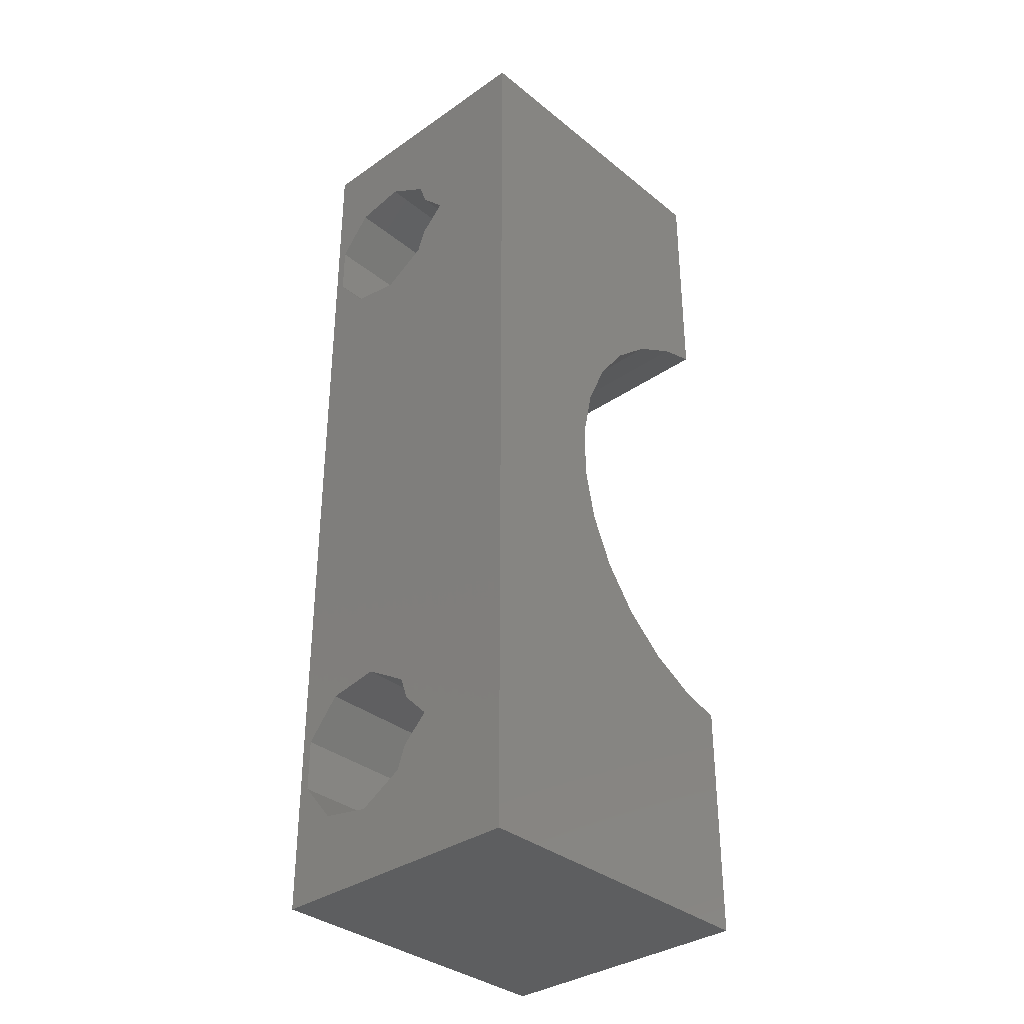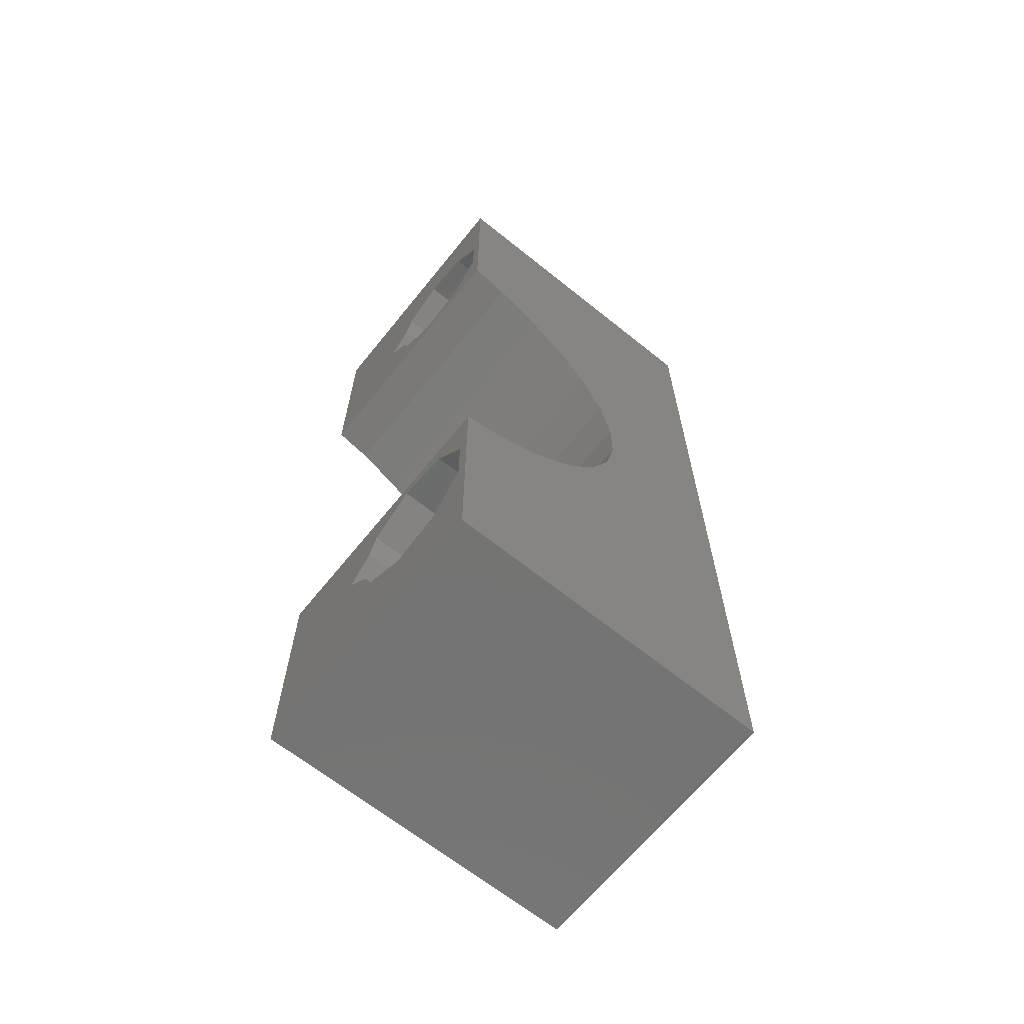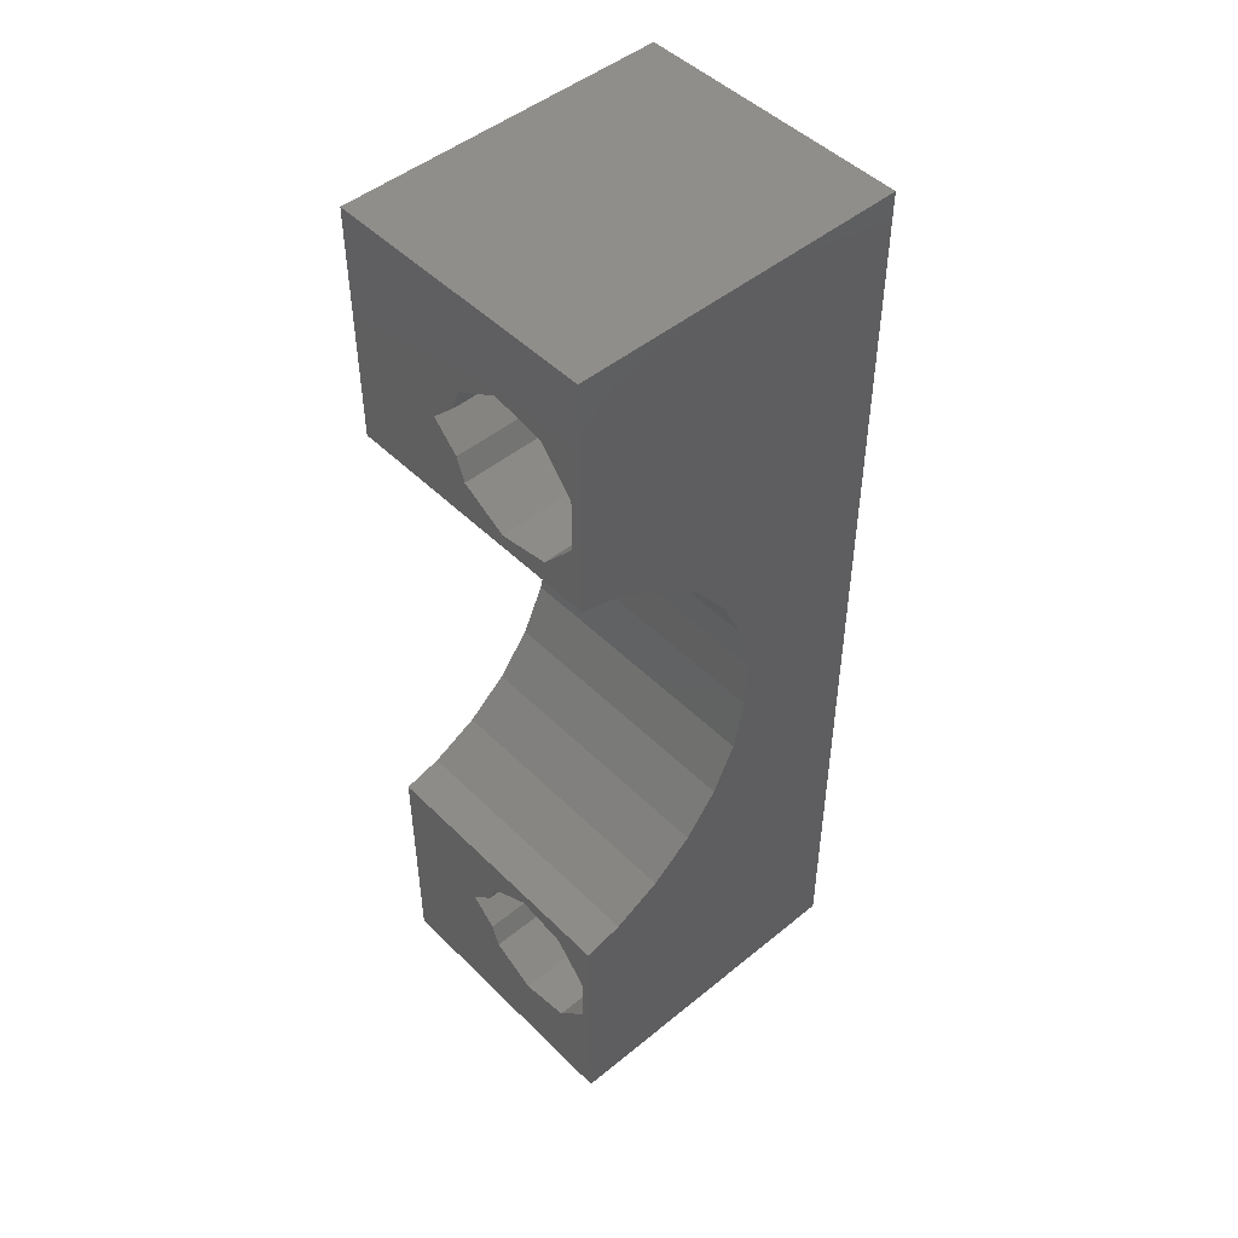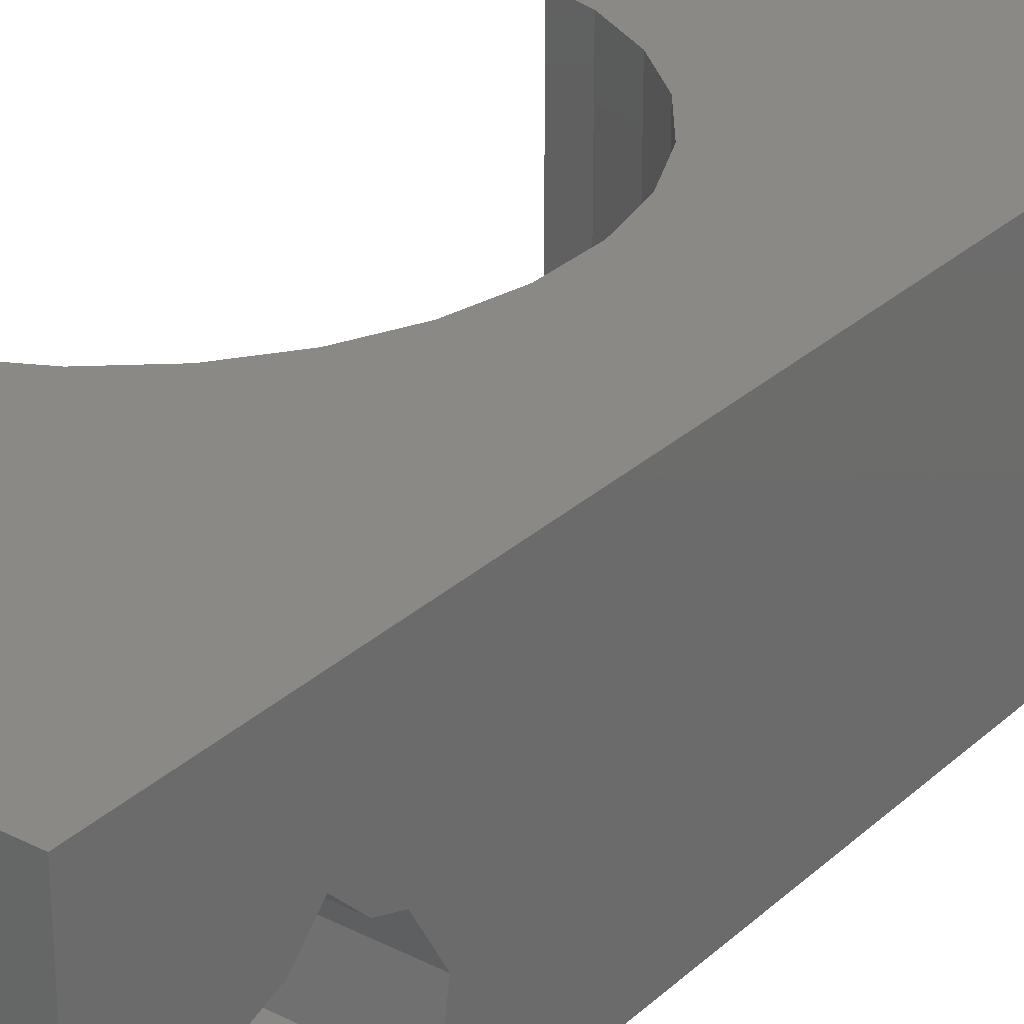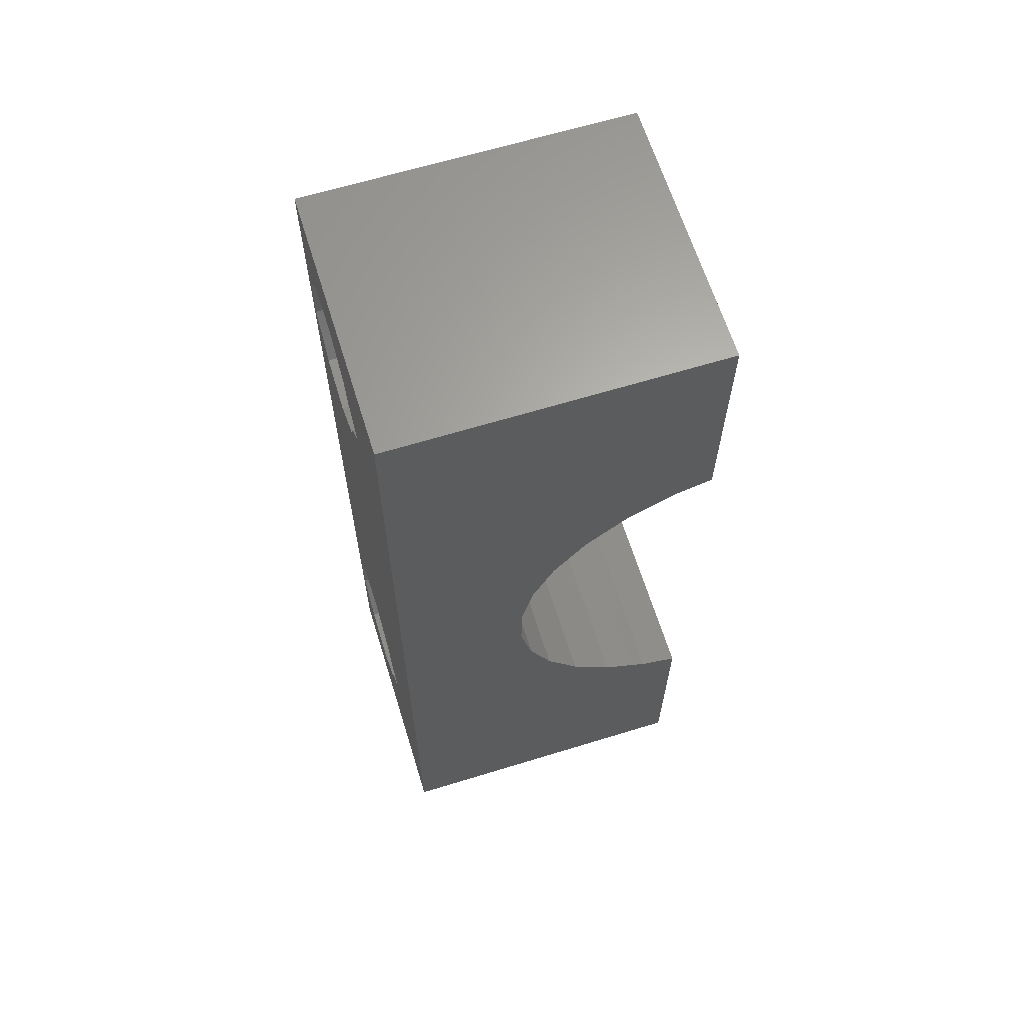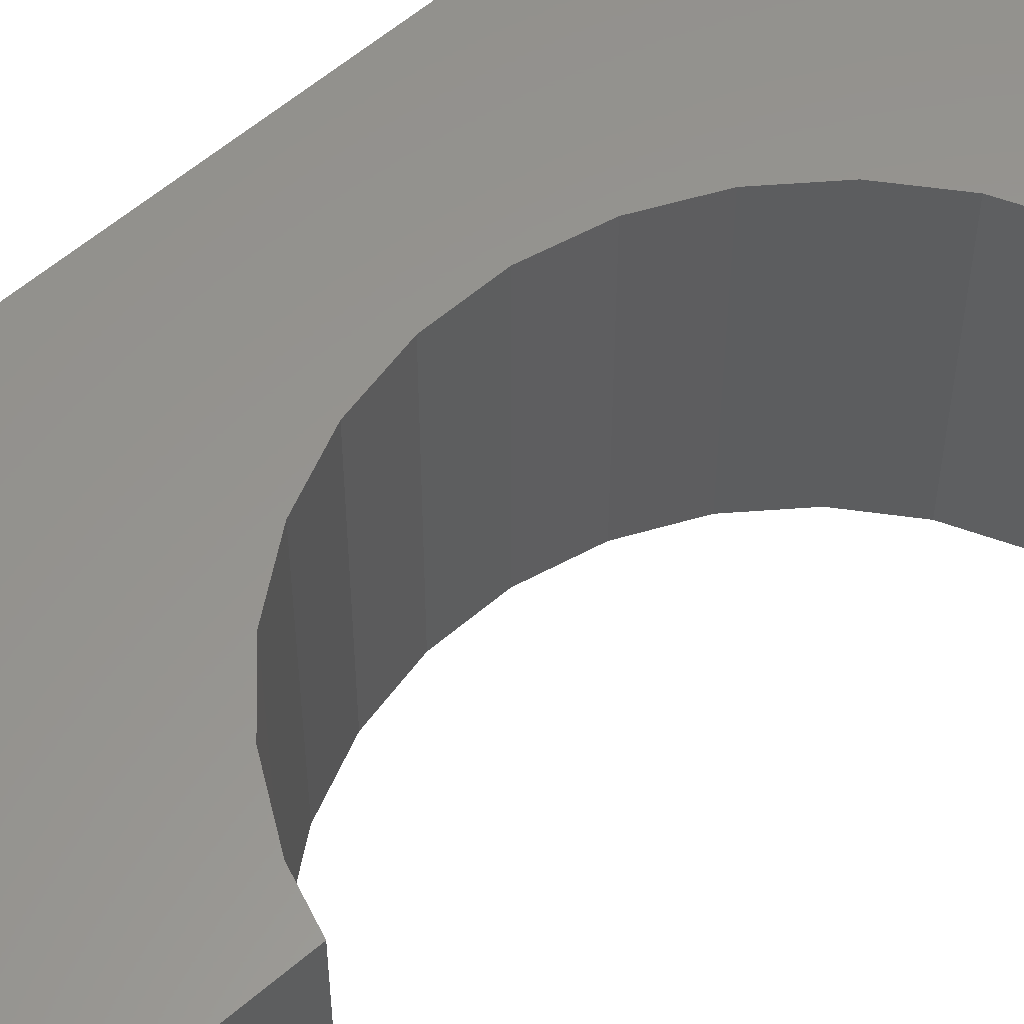
<metadata>
{"format":"stl","ext":"stl","renderer":"f3d","projection":"perspective","resolution":1024,"background":"white","views":[{"elev":-34.6,"azim":-47.1,"up":"+Y"},{"elev":-65.9,"azim":141.1,"up":"+Y"},{"elev":48.2,"azim":137.6,"up":"+Y"},{"elev":29.3,"azim":-142.9,"up":"+Z"},{"elev":64.3,"azim":-17.2,"up":"+Y"},{"elev":58.2,"azim":48.4,"up":"+Z"}]}
</metadata>
<code>
# stl→obj: 80 verts, 164 faces
v 12.5 -6.441 50.46
v 12.5 -35.4 55
v 12.5 -5.5 51.4
v 12.5 -6.458 45.37
v 12.5 0 45
v 12.5 -35.4 45
v 12.5 0 55
v 12.5 -3.075 46.6
v 12.5 -28.94 45.37
v 12.5 -30.86 45.37
v 12.5 -2.743 48.49
v 12.5 -3.7 50.14
v 12.5 -4.559 50.46
v 12.5 -8.257 48.49
v 12.5 -7.3 50.14
v 12.5 -7.925 46.6
v 12.5 -4.542 45.37
v 12.5 -27.14 48.49
v 12.5 -27.48 46.6
v 12.5 -28.1 50.14
v 12.5 -29.9 51.4
v 12.5 -30.84 50.46
v 12.5 -31.7 50.14
v 12.5 -32.32 46.6
v 12.5 -32.66 48.49
v 12.5 -28.96 50.46
v 24.5 0 55
v 24.5 0 45
v 17.35 -18.69 55
v 18.61 -12.96 55
v 19.82 -11.37 55
v 24.5 -35.4 55
v 24.5 -26.64 55
v 23.09 -26.25 55
v 21.33 -25.31 55
v 19.82 -24.03 55
v 18.61 -22.44 55
v 17.78 -20.64 55
v 17.35 -16.71 55
v 17.78 -14.76 55
v 21.33 -10.09 55
v 23.09 -9.153 55
v 24.5 -8.763 55
v 24.5 -35.4 45
v 17.35 -18.69 45
v 17.35 -16.71 45
v 23.09 -9.153 45
v 24.5 -8.763 45
v 21.33 -10.09 45
v 19.82 -11.37 45
v 18.61 -12.96 45
v 17.78 -14.76 45
v 17.78 -20.64 45
v 18.61 -22.44 45
v 19.82 -24.03 45
v 21.33 -25.31 45
v 23.09 -26.25 45
v 24.5 -26.64 45
v 24.5 -4.542 45.37
v 24.5 -3.075 46.6
v 24.5 -2.743 48.49
v 24.5 -6.458 45.37
v 24.5 -7.925 46.6
v 24.5 -8.257 48.49
v 24.5 -7.3 50.14
v 24.5 -6.441 50.46
v 24.5 -5.5 51.4
v 24.5 -4.559 50.46
v 24.5 -3.7 50.14
v 24.5 -28.94 45.37
v 24.5 -27.48 46.6
v 24.5 -27.14 48.49
v 24.5 -30.86 45.37
v 24.5 -32.32 46.6
v 24.5 -32.66 48.49
v 24.5 -31.7 50.14
v 24.5 -30.84 50.46
v 24.5 -29.9 51.4
v 24.5 -28.96 50.46
v 24.5 -28.1 50.14
f 1 2 3
f 4 5 6
f 7 5 8
f 9 6 10
f 7 8 11
f 7 11 12
f 7 12 13
f 7 13 3
f 7 3 2
f 14 2 15
f 1 15 2
f 16 2 14
f 17 5 4
f 9 4 6
f 18 16 19
f 20 16 18
f 21 16 20
f 2 16 21
f 22 2 21
f 23 2 22
f 10 6 24
f 2 23 6
f 23 25 6
f 25 24 6
f 21 20 26
f 16 4 9
f 8 5 17
f 19 16 9
f 7 27 5
f 5 27 28
f 29 7 2
f 30 31 27
f 32 33 2
f 33 34 2
f 34 35 2
f 35 36 2
f 36 37 2
f 37 38 2
f 39 7 29
f 40 7 39
f 27 7 40
f 27 40 30
f 41 42 27
f 42 43 27
f 38 29 2
f 31 41 27
f 32 2 6
f 44 32 6
f 45 6 46
f 47 28 48
f 49 28 47
f 5 28 50
f 5 50 51
f 5 51 52
f 5 52 6
f 52 46 6
f 53 6 45
f 54 6 53
f 6 54 55
f 55 56 6
f 56 57 6
f 57 58 6
f 6 58 44
f 50 28 49
f 17 59 60
f 8 17 60
f 8 60 61
f 11 8 61
f 4 62 59
f 17 4 59
f 16 63 62
f 4 16 62
f 64 63 14
f 14 63 16
f 64 14 65
f 65 14 15
f 65 15 66
f 66 15 1
f 66 1 67
f 67 1 3
f 68 67 3
f 13 68 3
f 68 13 69
f 69 13 12
f 61 69 12
f 11 61 12
f 9 70 71
f 19 9 71
f 19 71 72
f 18 19 72
f 10 73 70
f 9 10 70
f 24 74 73
f 10 24 73
f 75 74 25
f 25 74 24
f 75 25 76
f 76 25 23
f 76 23 77
f 77 23 22
f 77 22 78
f 78 22 21
f 79 78 21
f 26 79 21
f 79 26 80
f 80 26 20
f 72 80 20
f 18 72 20
f 68 27 43
f 28 27 61
f 67 68 43
f 59 28 60
f 48 28 59
f 64 65 43
f 48 59 62
f 66 67 43
f 48 64 43
f 48 63 64
f 65 66 43
f 62 63 48
f 69 27 68
f 61 27 69
f 61 60 28
f 47 48 43
f 42 47 43
f 49 47 42
f 41 49 42
f 50 49 41
f 31 50 41
f 51 50 31
f 30 51 31
f 52 51 30
f 40 52 30
f 46 52 40
f 39 46 40
f 29 45 46
f 39 29 46
f 38 53 45
f 29 38 45
f 37 54 53
f 38 37 53
f 36 55 54
f 37 36 54
f 56 55 35
f 35 55 36
f 57 56 34
f 34 56 35
f 58 57 33
f 33 57 34
f 78 33 32
f 58 33 72
f 75 76 32
f 58 72 71
f 76 77 32
f 44 58 70
f 44 70 73
f 44 74 32
f 44 73 74
f 74 75 32
f 79 33 78
f 80 33 79
f 72 33 80
f 77 78 32
f 71 70 58

</code>
